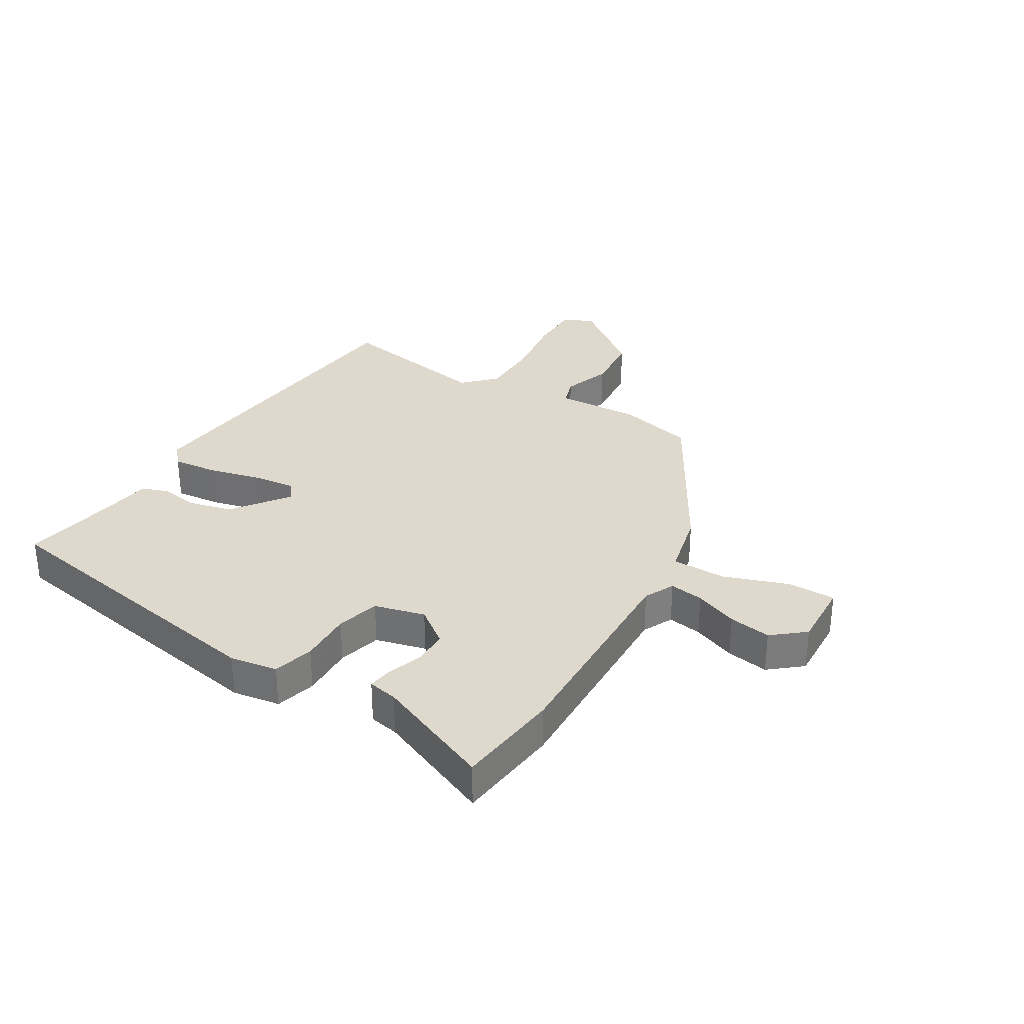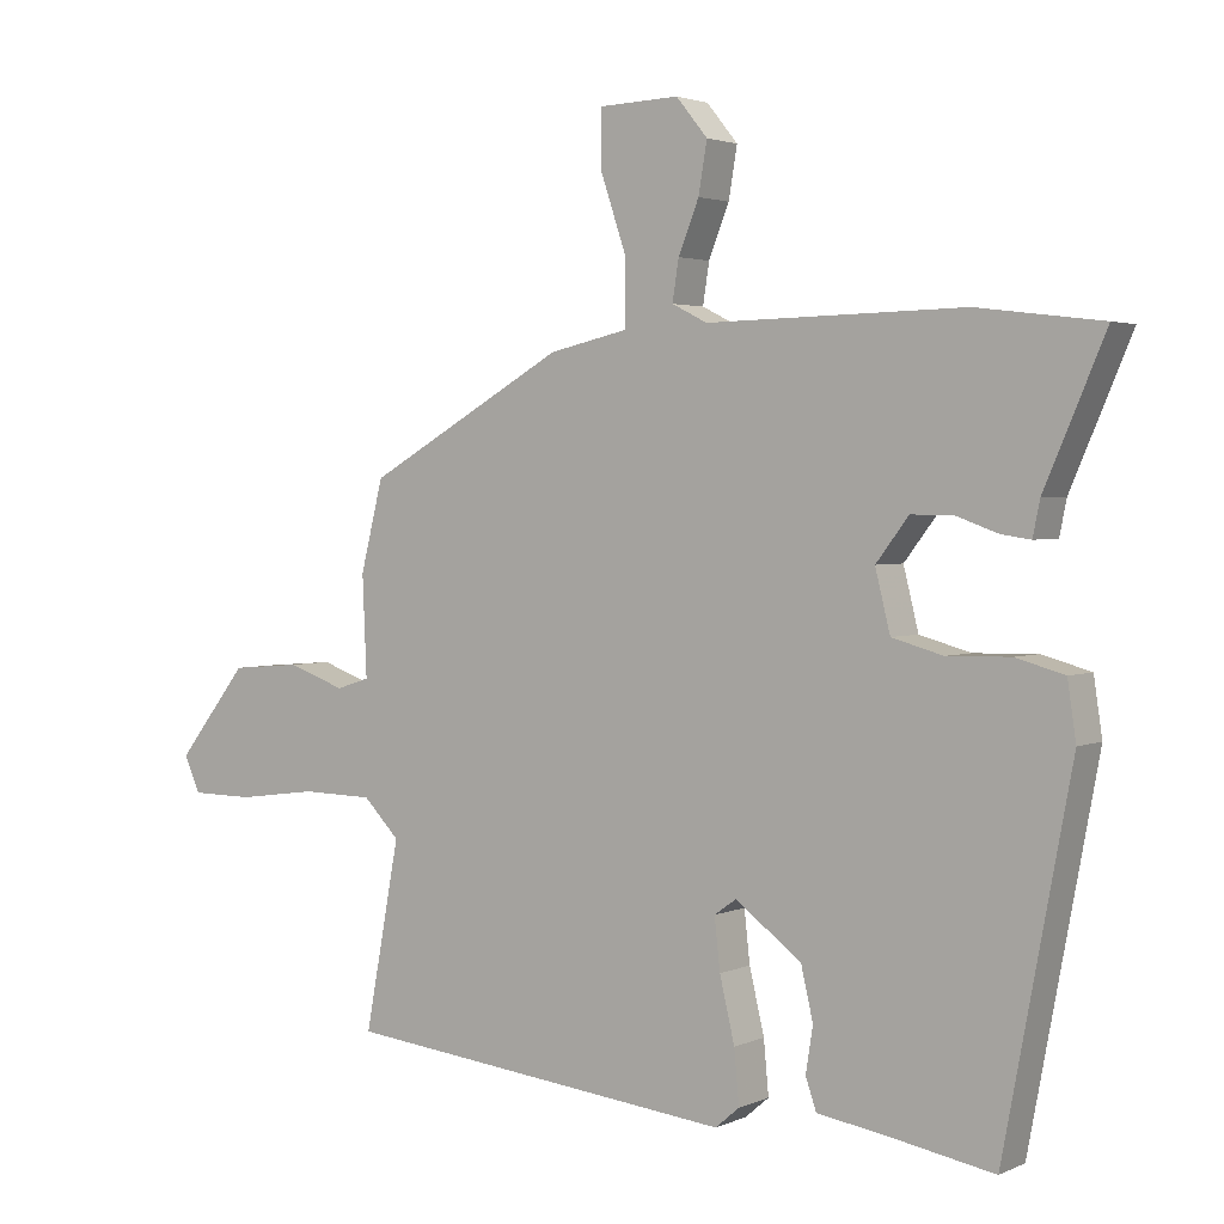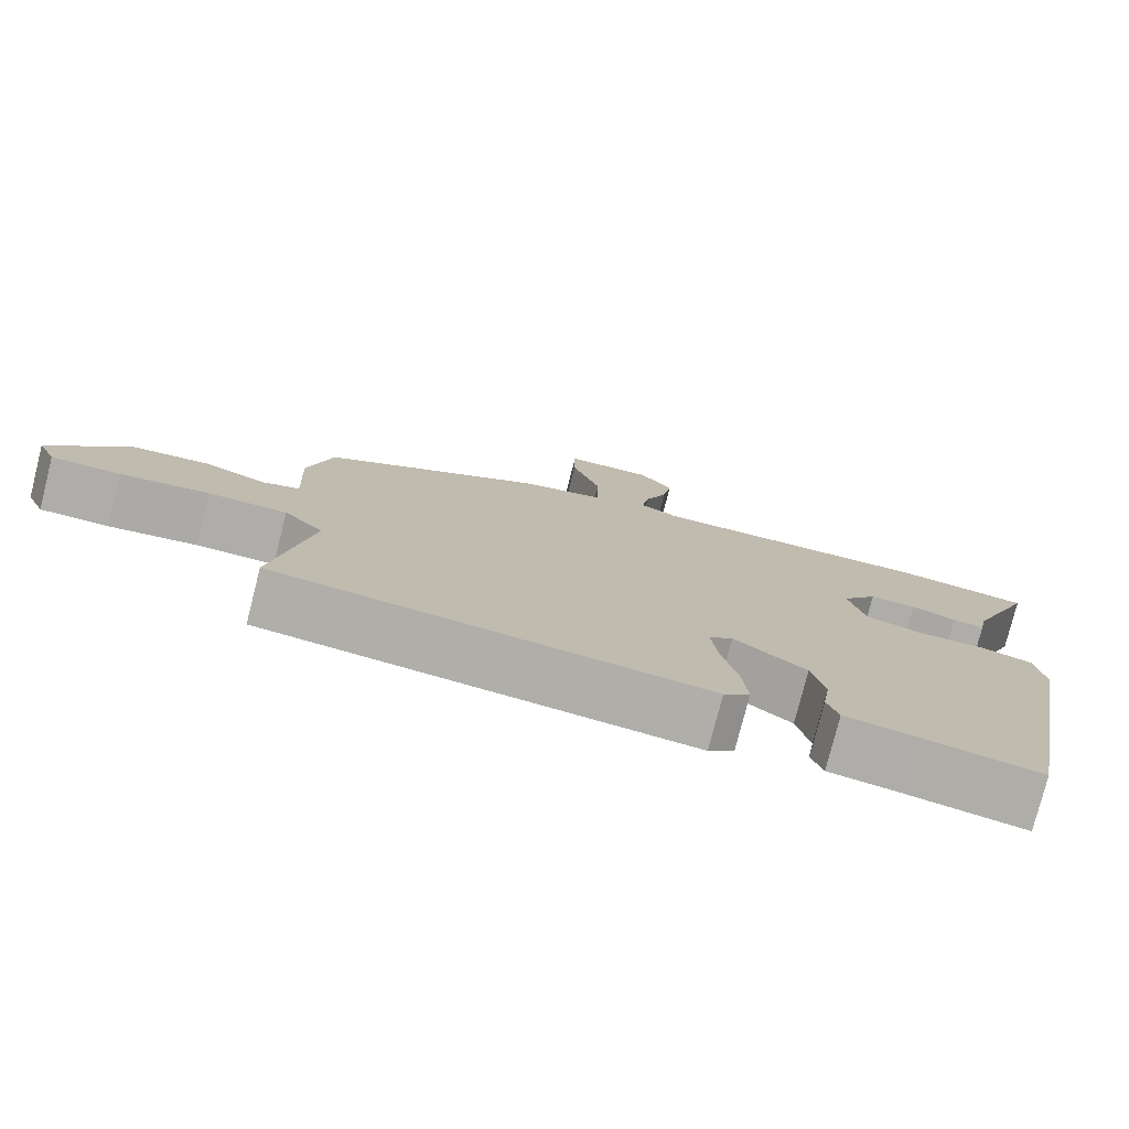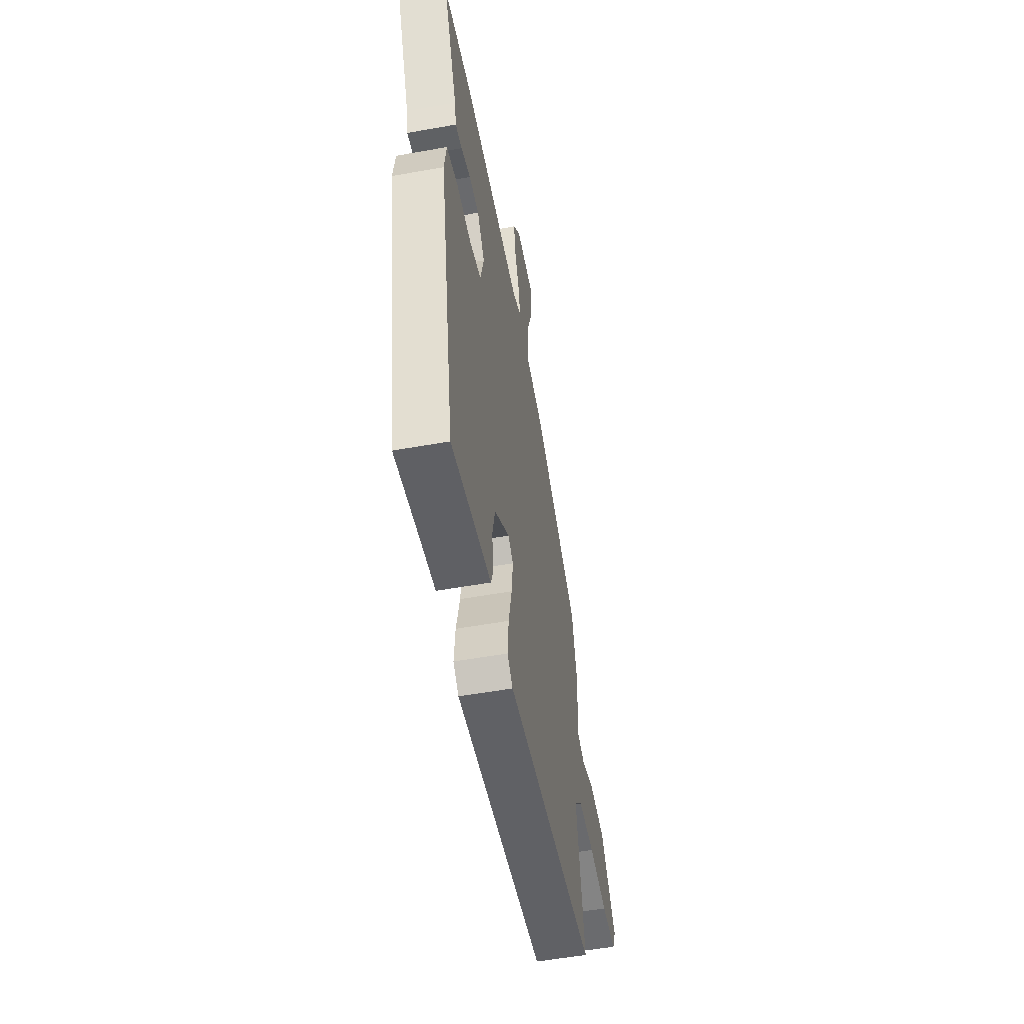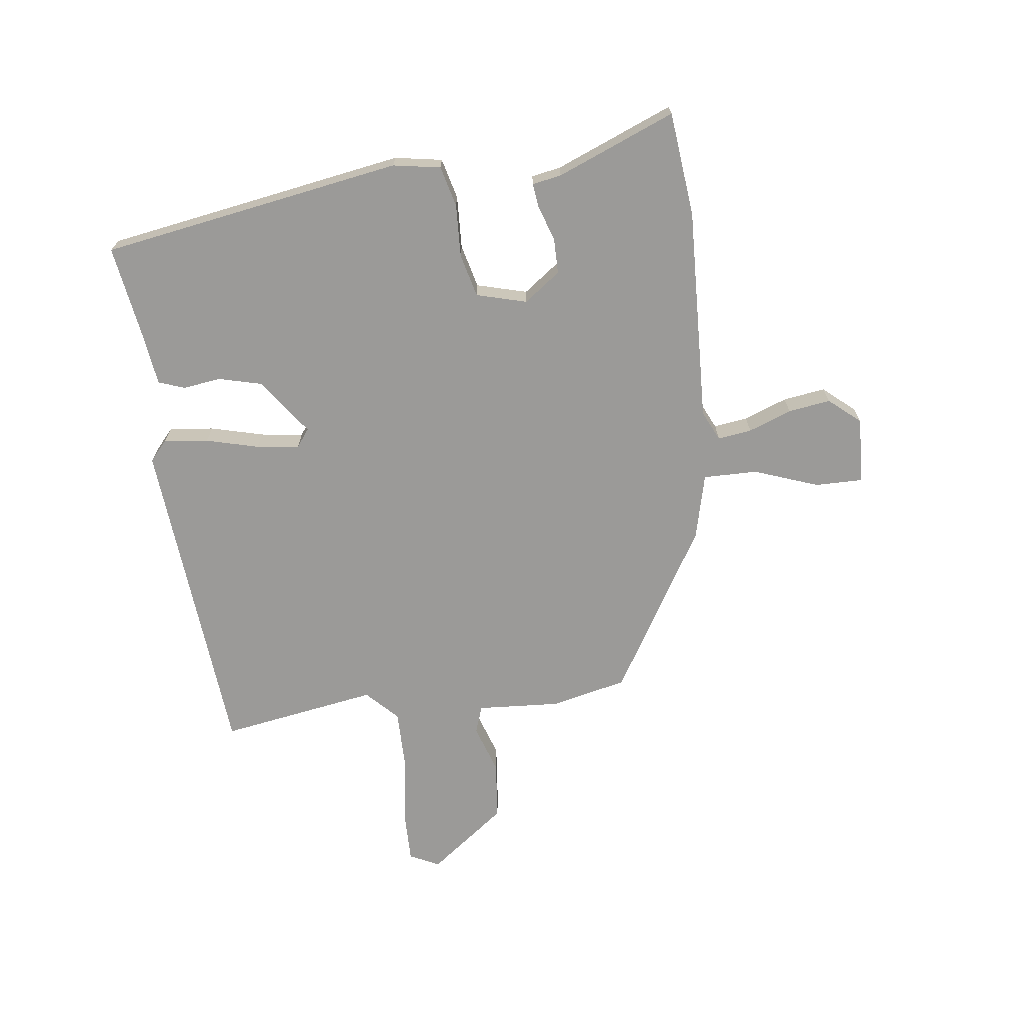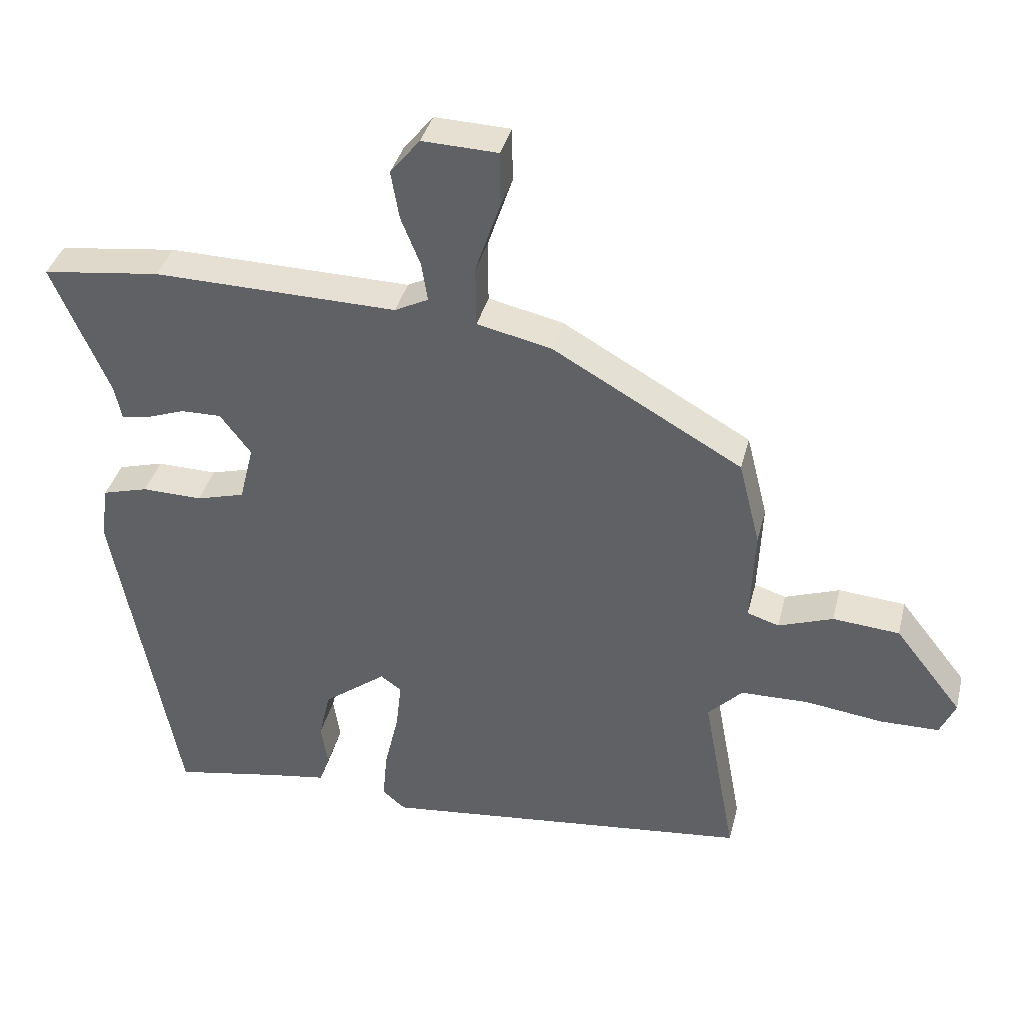
<metadata>
{"format":"obj","ext":"obj","renderer":"f3d","projection":"perspective","resolution":1024,"background":"white","views":[{"elev":31.9,"azim":-59.4,"up":"+Y"},{"elev":2.6,"azim":-145.6,"up":"+Z"},{"elev":-77.3,"azim":165.8,"up":"+Z"},{"elev":-54.1,"azim":-79.2,"up":"+Z"},{"elev":-69.4,"azim":-84.0,"up":"+Y"},{"elev":37.4,"azim":13.8,"up":"+Z"}]}
</metadata>
<code>
v -0.564 0.07 0.492
v -0.389 0.07 0.514
v -0.027 0.07 0.507
v 0.023 0.07 0.532
v 0.014 0.07 0.589
v -0.015 0.07 0.661
v -0.027 0.07 0.732
v 0.017 0.07 0.786
v 0.129 0.07 0.782
v 0.13 0.07 0.702
v 0.093 0.07 0.593
v 0.094 0.07 0.502
v 0.205 0.07 0.477
v 0.486 0.07 0.317
v 0.518 0.07 0.19
v 0.512 0.07 0.049
v 0.559 0.07 0.034
v 0.64 0.07 0.063
v 0.739 0.07 0.055
v 0.839 0.07 -0.072
v 0.816 0.07 -0.123
v 0.728 0.07 -0.124
v 0.614 0.07 -0.109
v 0.513 0.07 -0.111
v 0.462 0.07 -0.163
v 0.511 0.07 -0.427
v -0.042 0.07 -0.487
v -0.076 0.07 -0.458
v -0.069 0.07 -0.383
v -0.048 0.07 -0.294
v -0.04 0.07 -0.222
v -0.071 0.07 -0.2
v -0.164 0.07 -0.27
v -0.181 0.07 -0.343
v -0.171 0.07 -0.407
v -0.186 0.07 -0.451
v -0.276 0.07 -0.465
v -0.431 0.07 -0.493
v -0.526 0.07 0.012
v -0.514 0.07 0.092
v -0.446 0.07 0.111
v -0.357 0.07 0.109
v -0.285 0.07 0.129
v -0.264 0.07 0.214
v -0.31 0.07 0.274
v -0.37 0.07 0.273
v -0.428 0.07 0.252
v -0.469 0.07 0.246
v -0.479 0.07 0.295
v -0.564 0 0.492
v -0.389 0 0.514
v -0.027 0 0.507
v 0.023 0 0.532
v 0.014 0 0.589
v -0.015 0 0.661
v -0.027 0 0.732
v 0.017 0 0.786
v 0.129 0 0.782
v 0.13 0 0.702
v 0.093 0 0.593
v 0.094 0 0.502
v 0.205 0 0.477
v 0.486 0 0.317
v 0.518 0 0.19
v 0.512 0 0.049
v 0.559 0 0.034
v 0.64 0 0.063
v 0.739 0 0.055
v 0.839 0 -0.072
v 0.816 0 -0.123
v 0.728 0 -0.124
v 0.614 0 -0.109
v 0.513 0 -0.111
v 0.462 0 -0.163
v 0.511 0 -0.427
v -0.042 0 -0.487
v -0.076 0 -0.458
v -0.069 0 -0.383
v -0.048 0 -0.294
v -0.04 0 -0.222
v -0.071 0 -0.2
v -0.164 0 -0.27
v -0.181 0 -0.343
v -0.171 0 -0.407
v -0.186 0 -0.451
v -0.276 0 -0.465
v -0.431 0 -0.493
v -0.526 0 0.012
v -0.514 0 0.092
v -0.446 0 0.111
v -0.357 0 0.109
v -0.285 0 0.129
v -0.264 0 0.214
v -0.31 0 0.274
v -0.37 0 0.273
v -0.428 0 0.252
v -0.469 0 0.246
v -0.479 0 0.295
f 46 47 48 49
f 45 46 49 1
f 39 40 41 42
f 37 38 39 42
f 37 42 43
f 34 35 36 37
f 33 34 37 43
f 32 33 43 44
f 27 28 29 30
f 25 26 27 30
f 24 25 30 31
f 20 21 22 23
f 20 23 24
f 17 18 19 20
f 16 17 20 24
f 13 14 15 16
f 12 13 16 24
f 8 9 10 11
f 8 11 12
f 5 6 7 8
f 4 5 8 12
f 3 4 12 24
f 45 1 2 3
f 44 45 3 24
f 24 31 32 44
f 98 97 96 95
f 50 98 95 94
f 91 90 89 88
f 91 88 87 86
f 92 91 86
f 86 85 84 83
f 92 86 83 82
f 93 92 82 81
f 79 78 77 76
f 79 76 75 74
f 80 79 74 73
f 72 71 70 69
f 73 72 69
f 69 68 67 66
f 73 69 66 65
f 65 64 63 62
f 73 65 62 61
f 60 59 58 57
f 61 60 57
f 57 56 55 54
f 61 57 54 53
f 73 61 53 52
f 52 51 50 94
f 73 52 94 93
f 93 81 80 73
f 1 50 51 2
f 2 51 52 3
f 3 52 53 4
f 4 53 54 5
f 5 54 55 6
f 6 55 56 7
f 7 56 57 8
f 8 57 58 9
f 9 58 59 10
f 10 59 60 11
f 11 60 61 12
f 12 61 62 13
f 13 62 63 14
f 14 63 64 15
f 15 64 65 16
f 16 65 66 17
f 17 66 67 18
f 18 67 68 19
f 19 68 69 20
f 20 69 70 21
f 21 70 71 22
f 22 71 72 23
f 23 72 73 24
f 24 73 74 25
f 25 74 75 26
f 26 75 76 27
f 27 76 77 28
f 28 77 78 29
f 29 78 79 30
f 30 79 80 31
f 31 80 81 32
f 32 81 82 33
f 33 82 83 34
f 34 83 84 35
f 35 84 85 36
f 36 85 86 37
f 37 86 87 38
f 38 87 88 39
f 39 88 89 40
f 40 89 90 41
f 41 90 91 42
f 42 91 92 43
f 43 92 93 44
f 44 93 94 45
f 45 94 95 46
f 46 95 96 47
f 47 96 97 48
f 48 97 98 49
f 49 98 50 1

</code>
